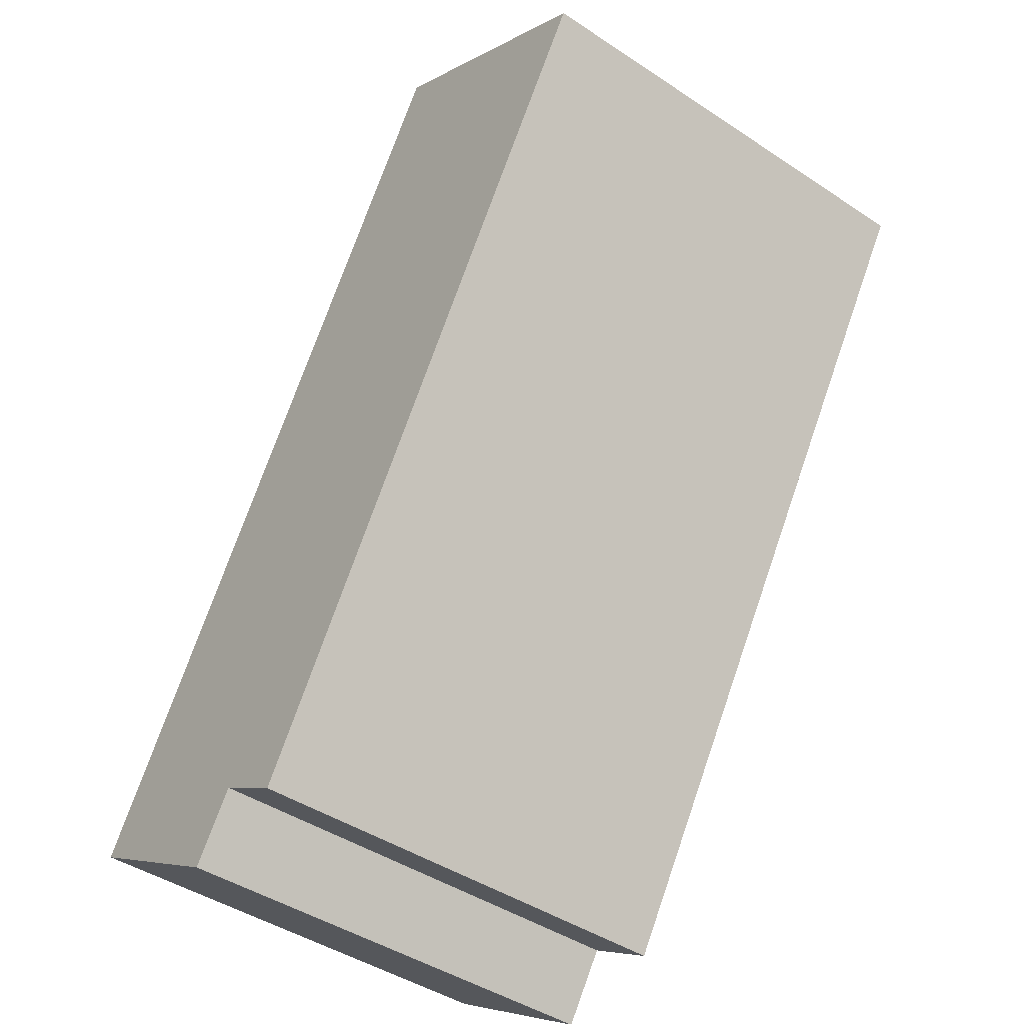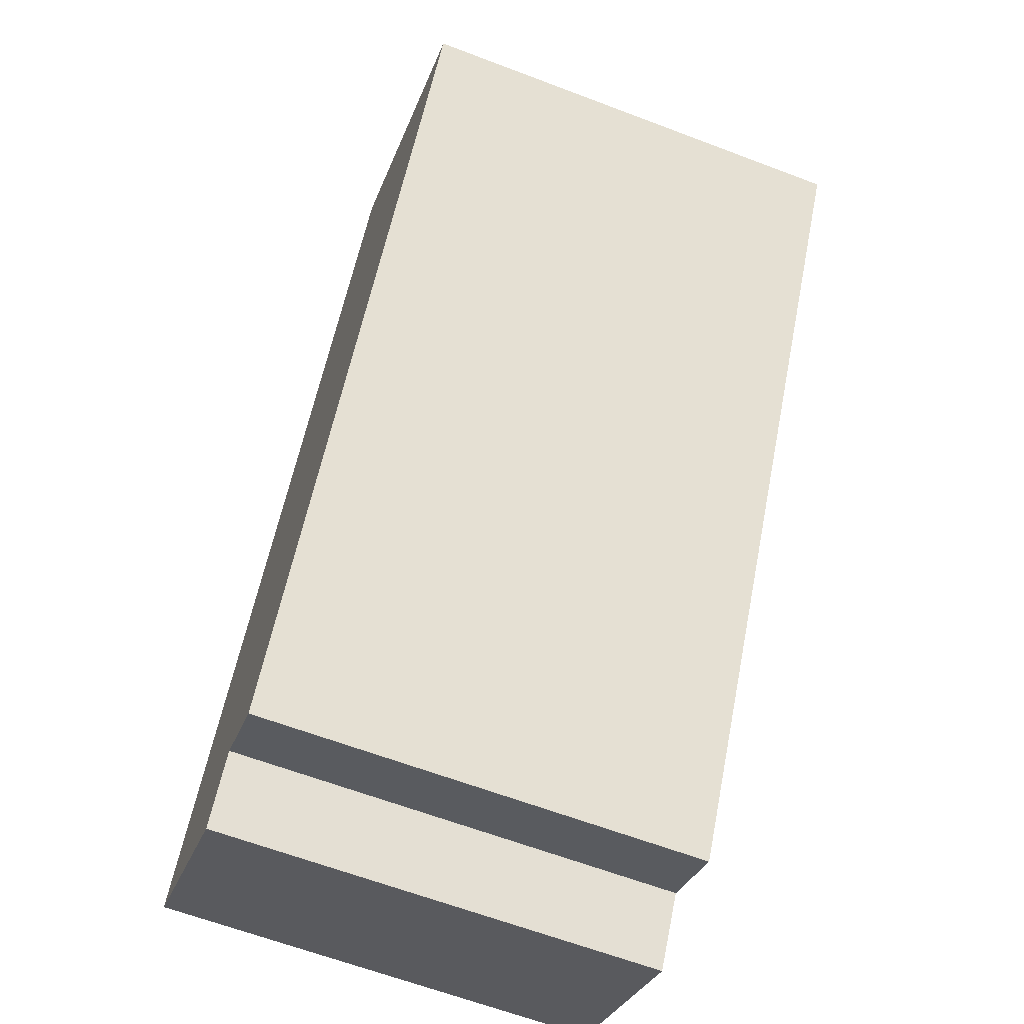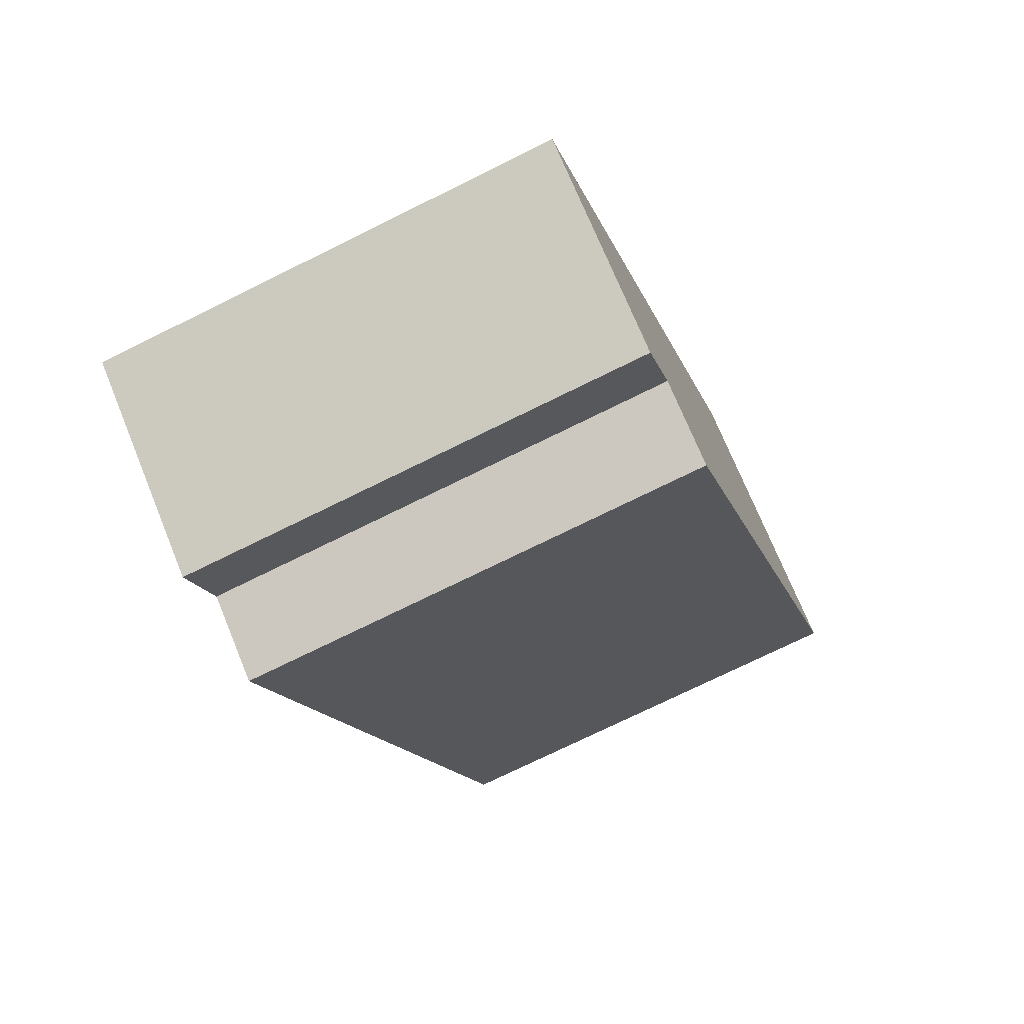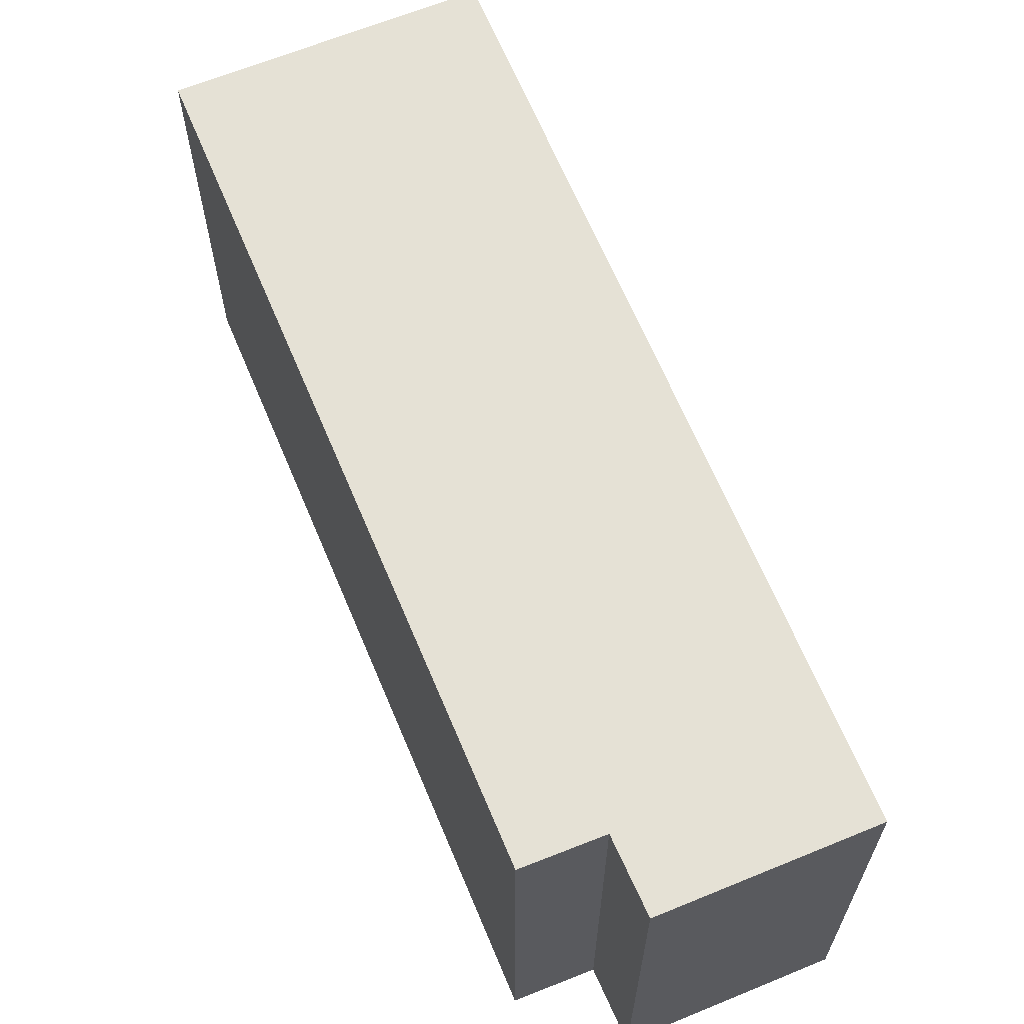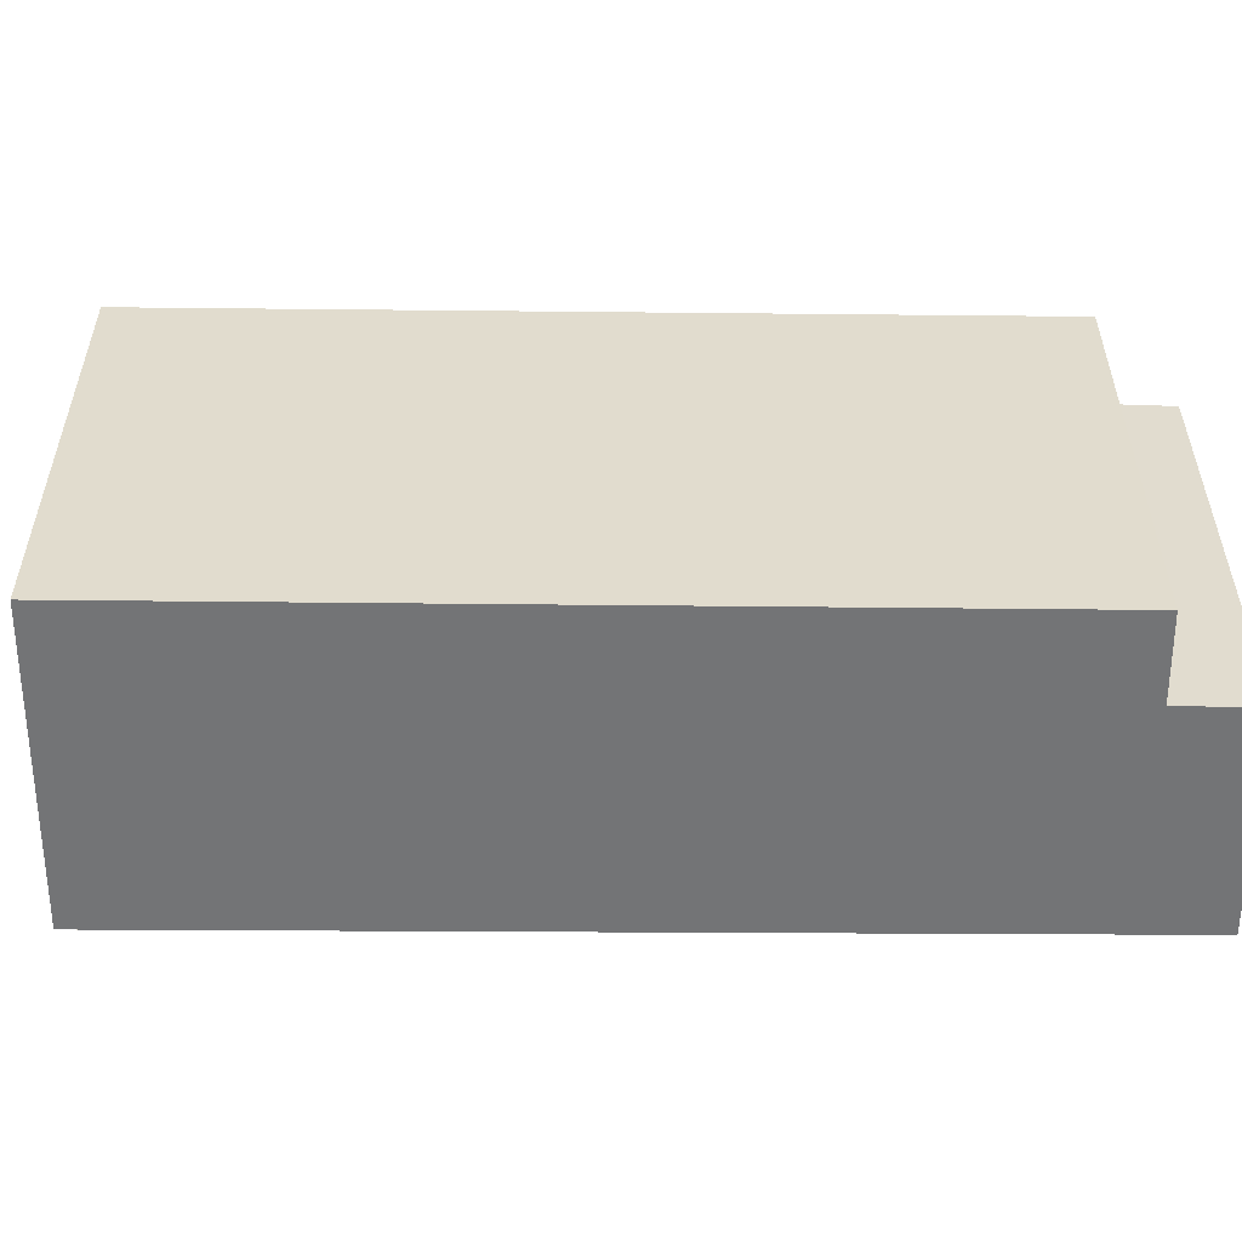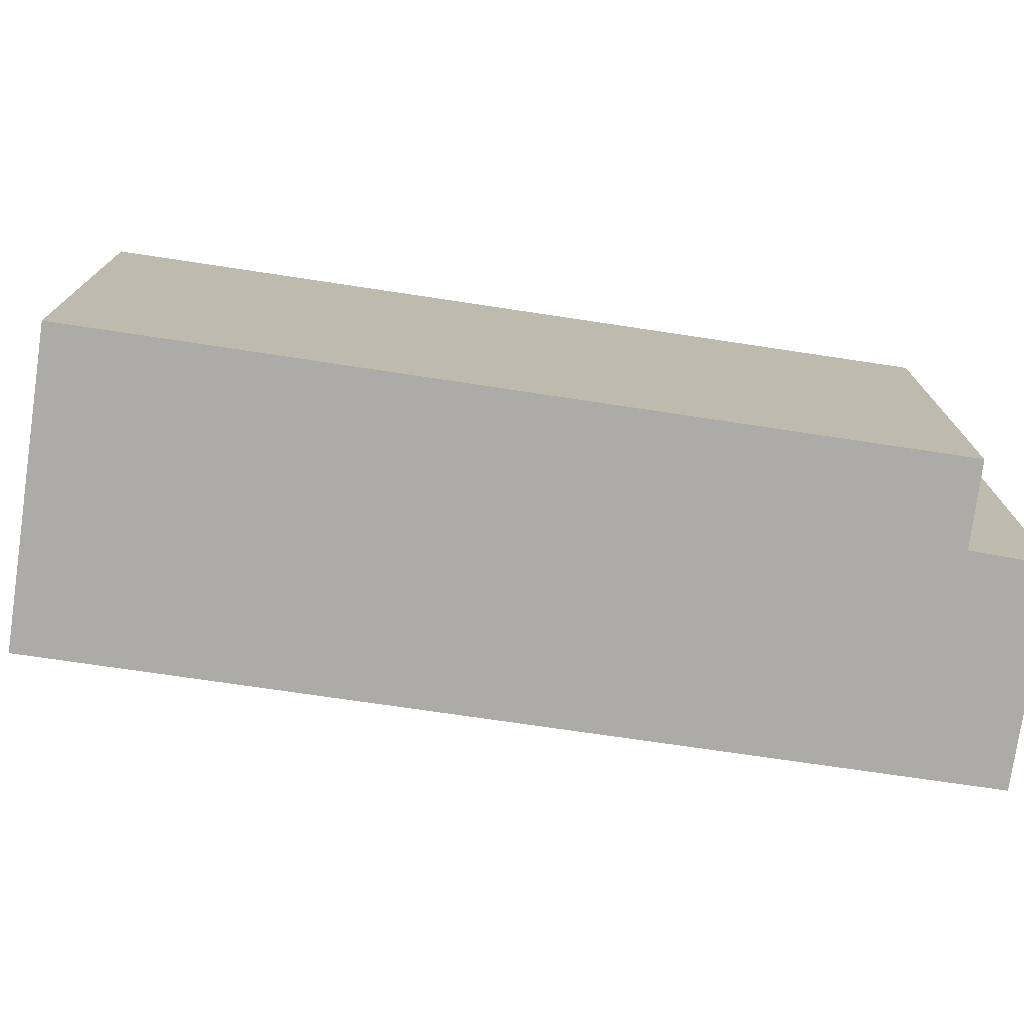
<metadata>
{"format":"obj","ext":"obj","renderer":"f3d","projection":"perspective","resolution":1024,"background":"white","views":[{"elev":-44.1,"azim":52.2,"up":"+Z"},{"elev":-63.5,"azim":69.0,"up":"+Z"},{"elev":-73.8,"azim":-63.7,"up":"+Z"},{"elev":65.0,"azim":-170.5,"up":"+Y"},{"elev":-56.1,"azim":121.6,"up":"+Y"},{"elev":-76.2,"azim":113.7,"up":"+Y"}]}
</metadata>
<code>
v  0 2.542 1.557e-16
v  1.293 2.542 -0.277
v  1.043 2.542 -0.652
v  2.429 2.542 3.895
v  4.246 2.542 3.512
v  1.702 2.542 -0.525
v  2.765 2.542 4.434
v  2.765 -2.715e-16 4.434
v  4.246 -2.15e-16 3.512
v  1.702 3.215e-17 -0.525
v  1.293 1.696e-17 -0.277
v  1.043 3.992e-17 -0.652
v  0 0 0
v  2.429 -2.385e-16 3.895
g defaultobject
f 1 2 3
f 2 1 4
f 2 5 6
f 5 2 4
f 5 4 7
f 8 5 7
f 5 8 9
f 9 6 5
f 6 9 10
f 11 3 2
f 3 11 12
f 10 2 6
f 2 10 11
f 12 1 3
f 1 12 13
f 4 8 7
f 8 4 1
f 8 1 14
f 14 1 13
f 12 14 13
f 14 12 11
f 14 11 10
f 14 10 9
f 14 9 8

</code>
